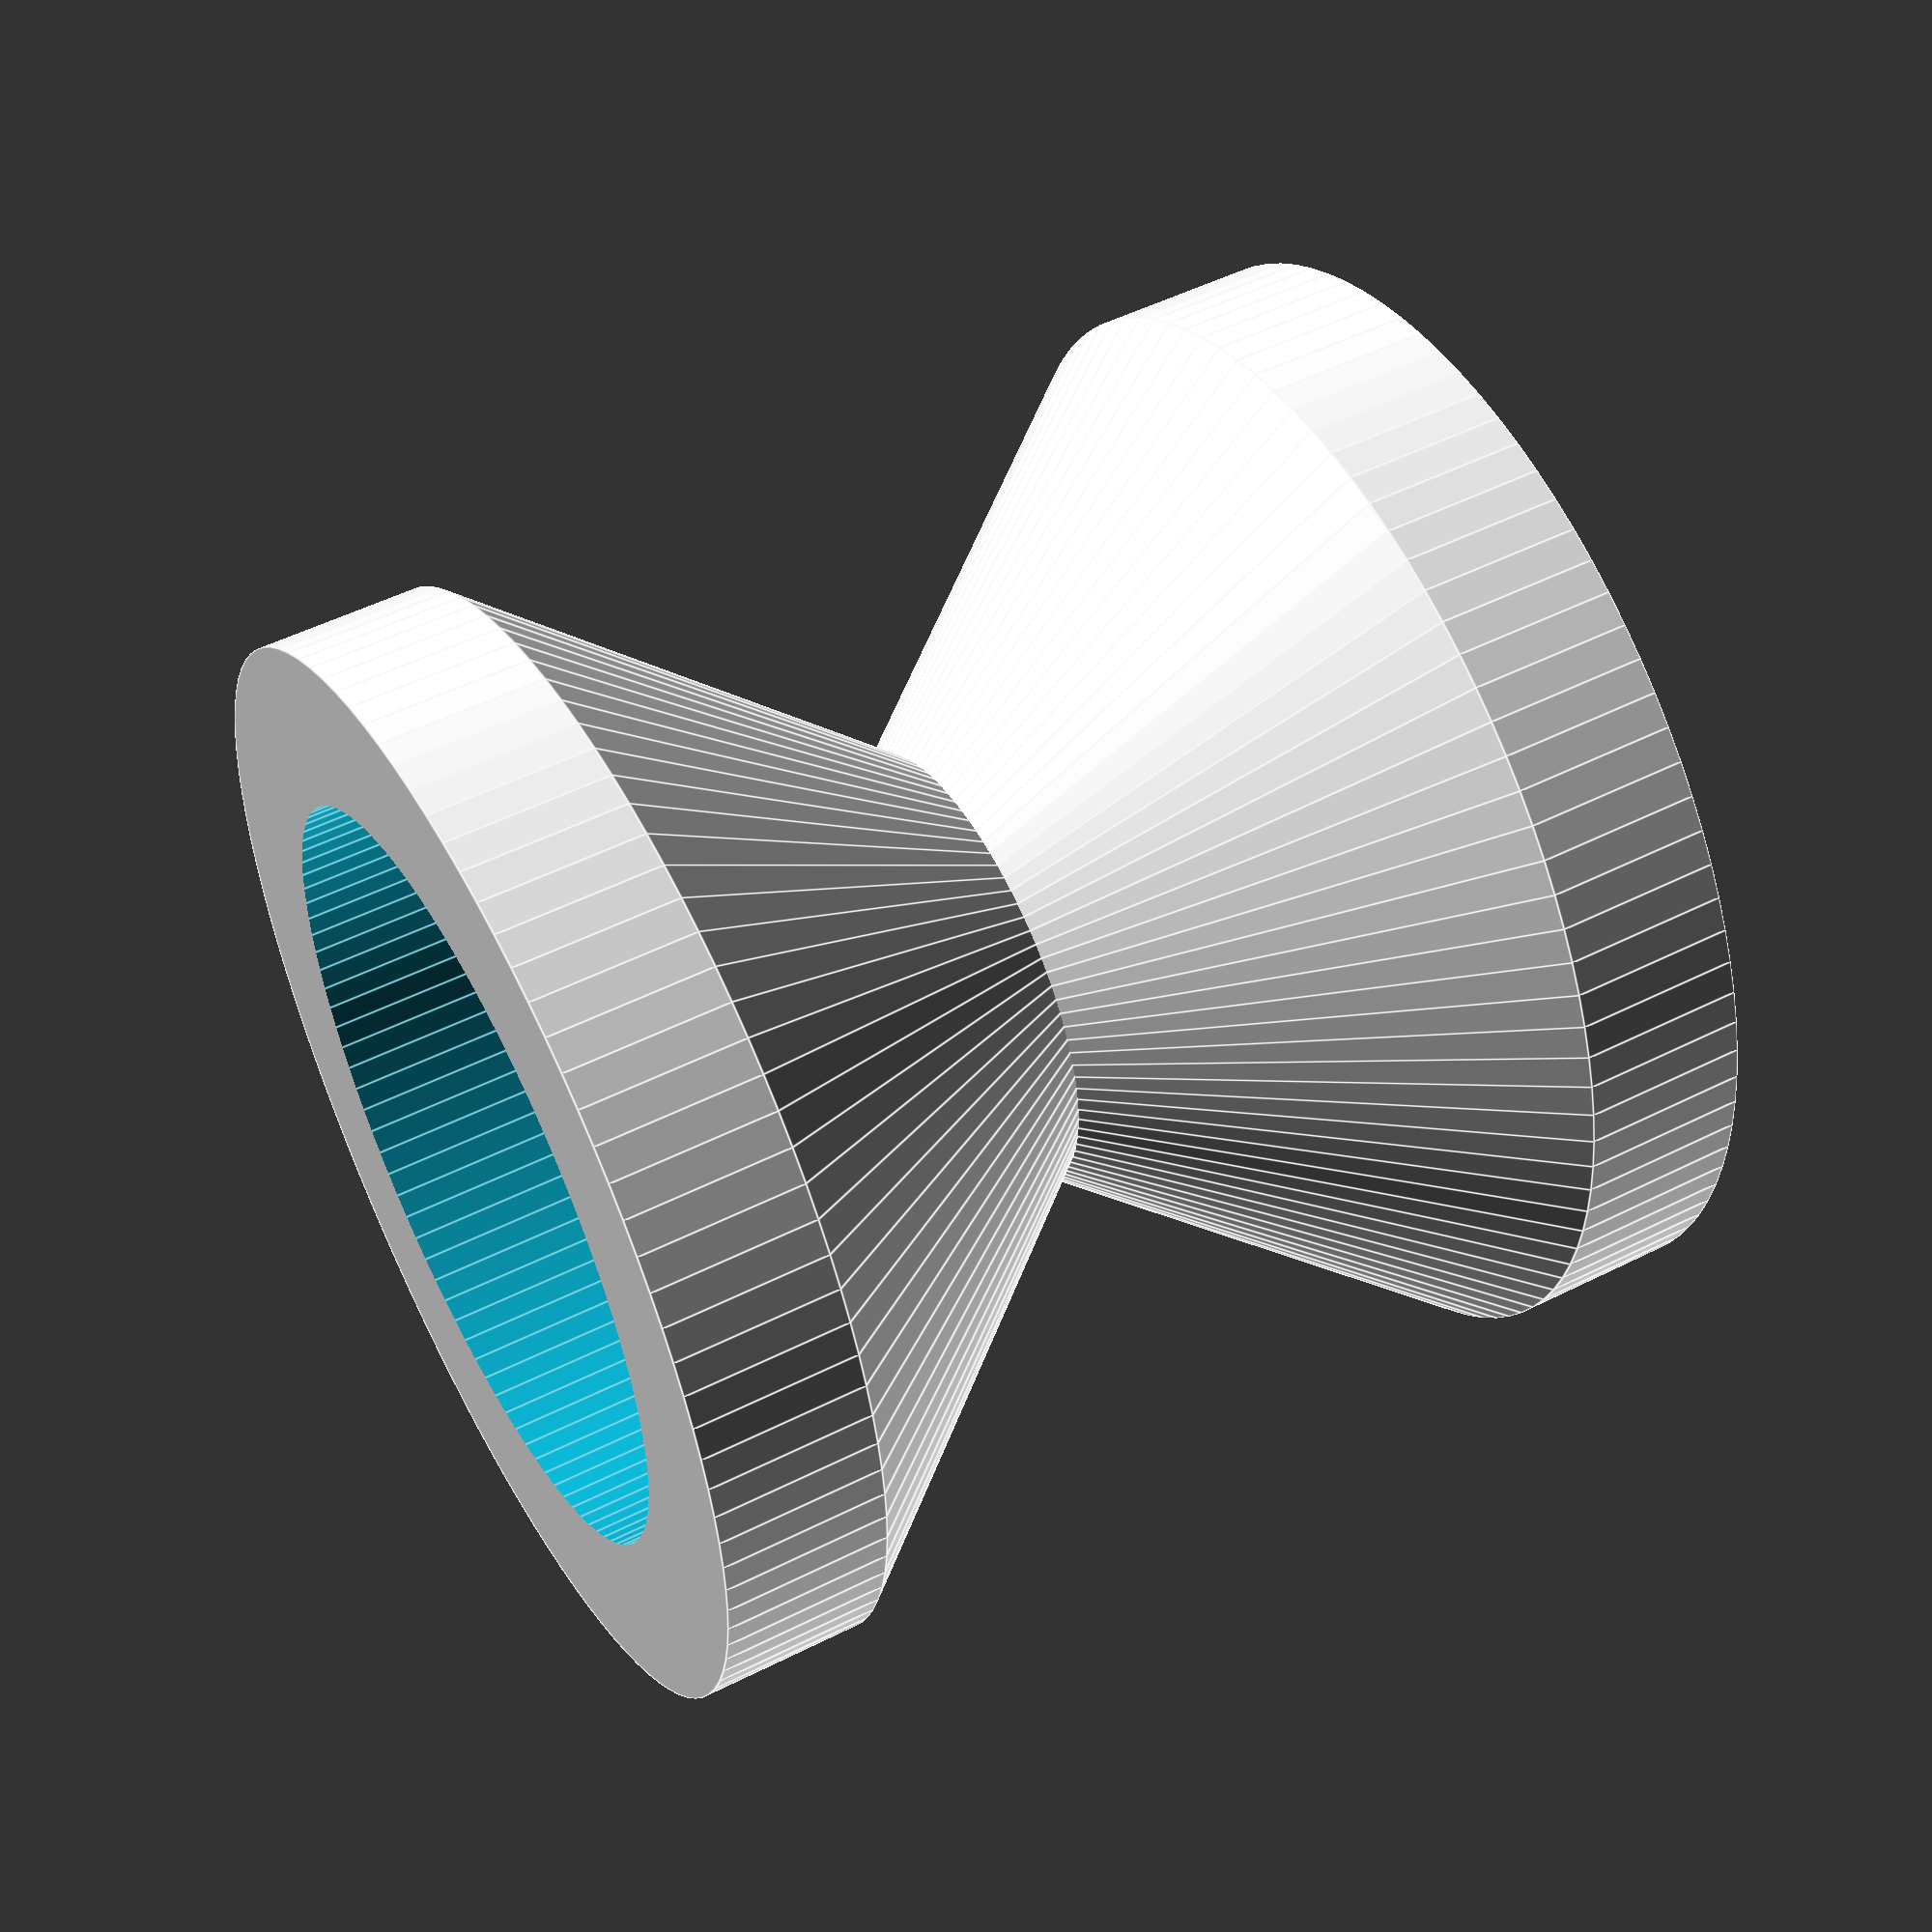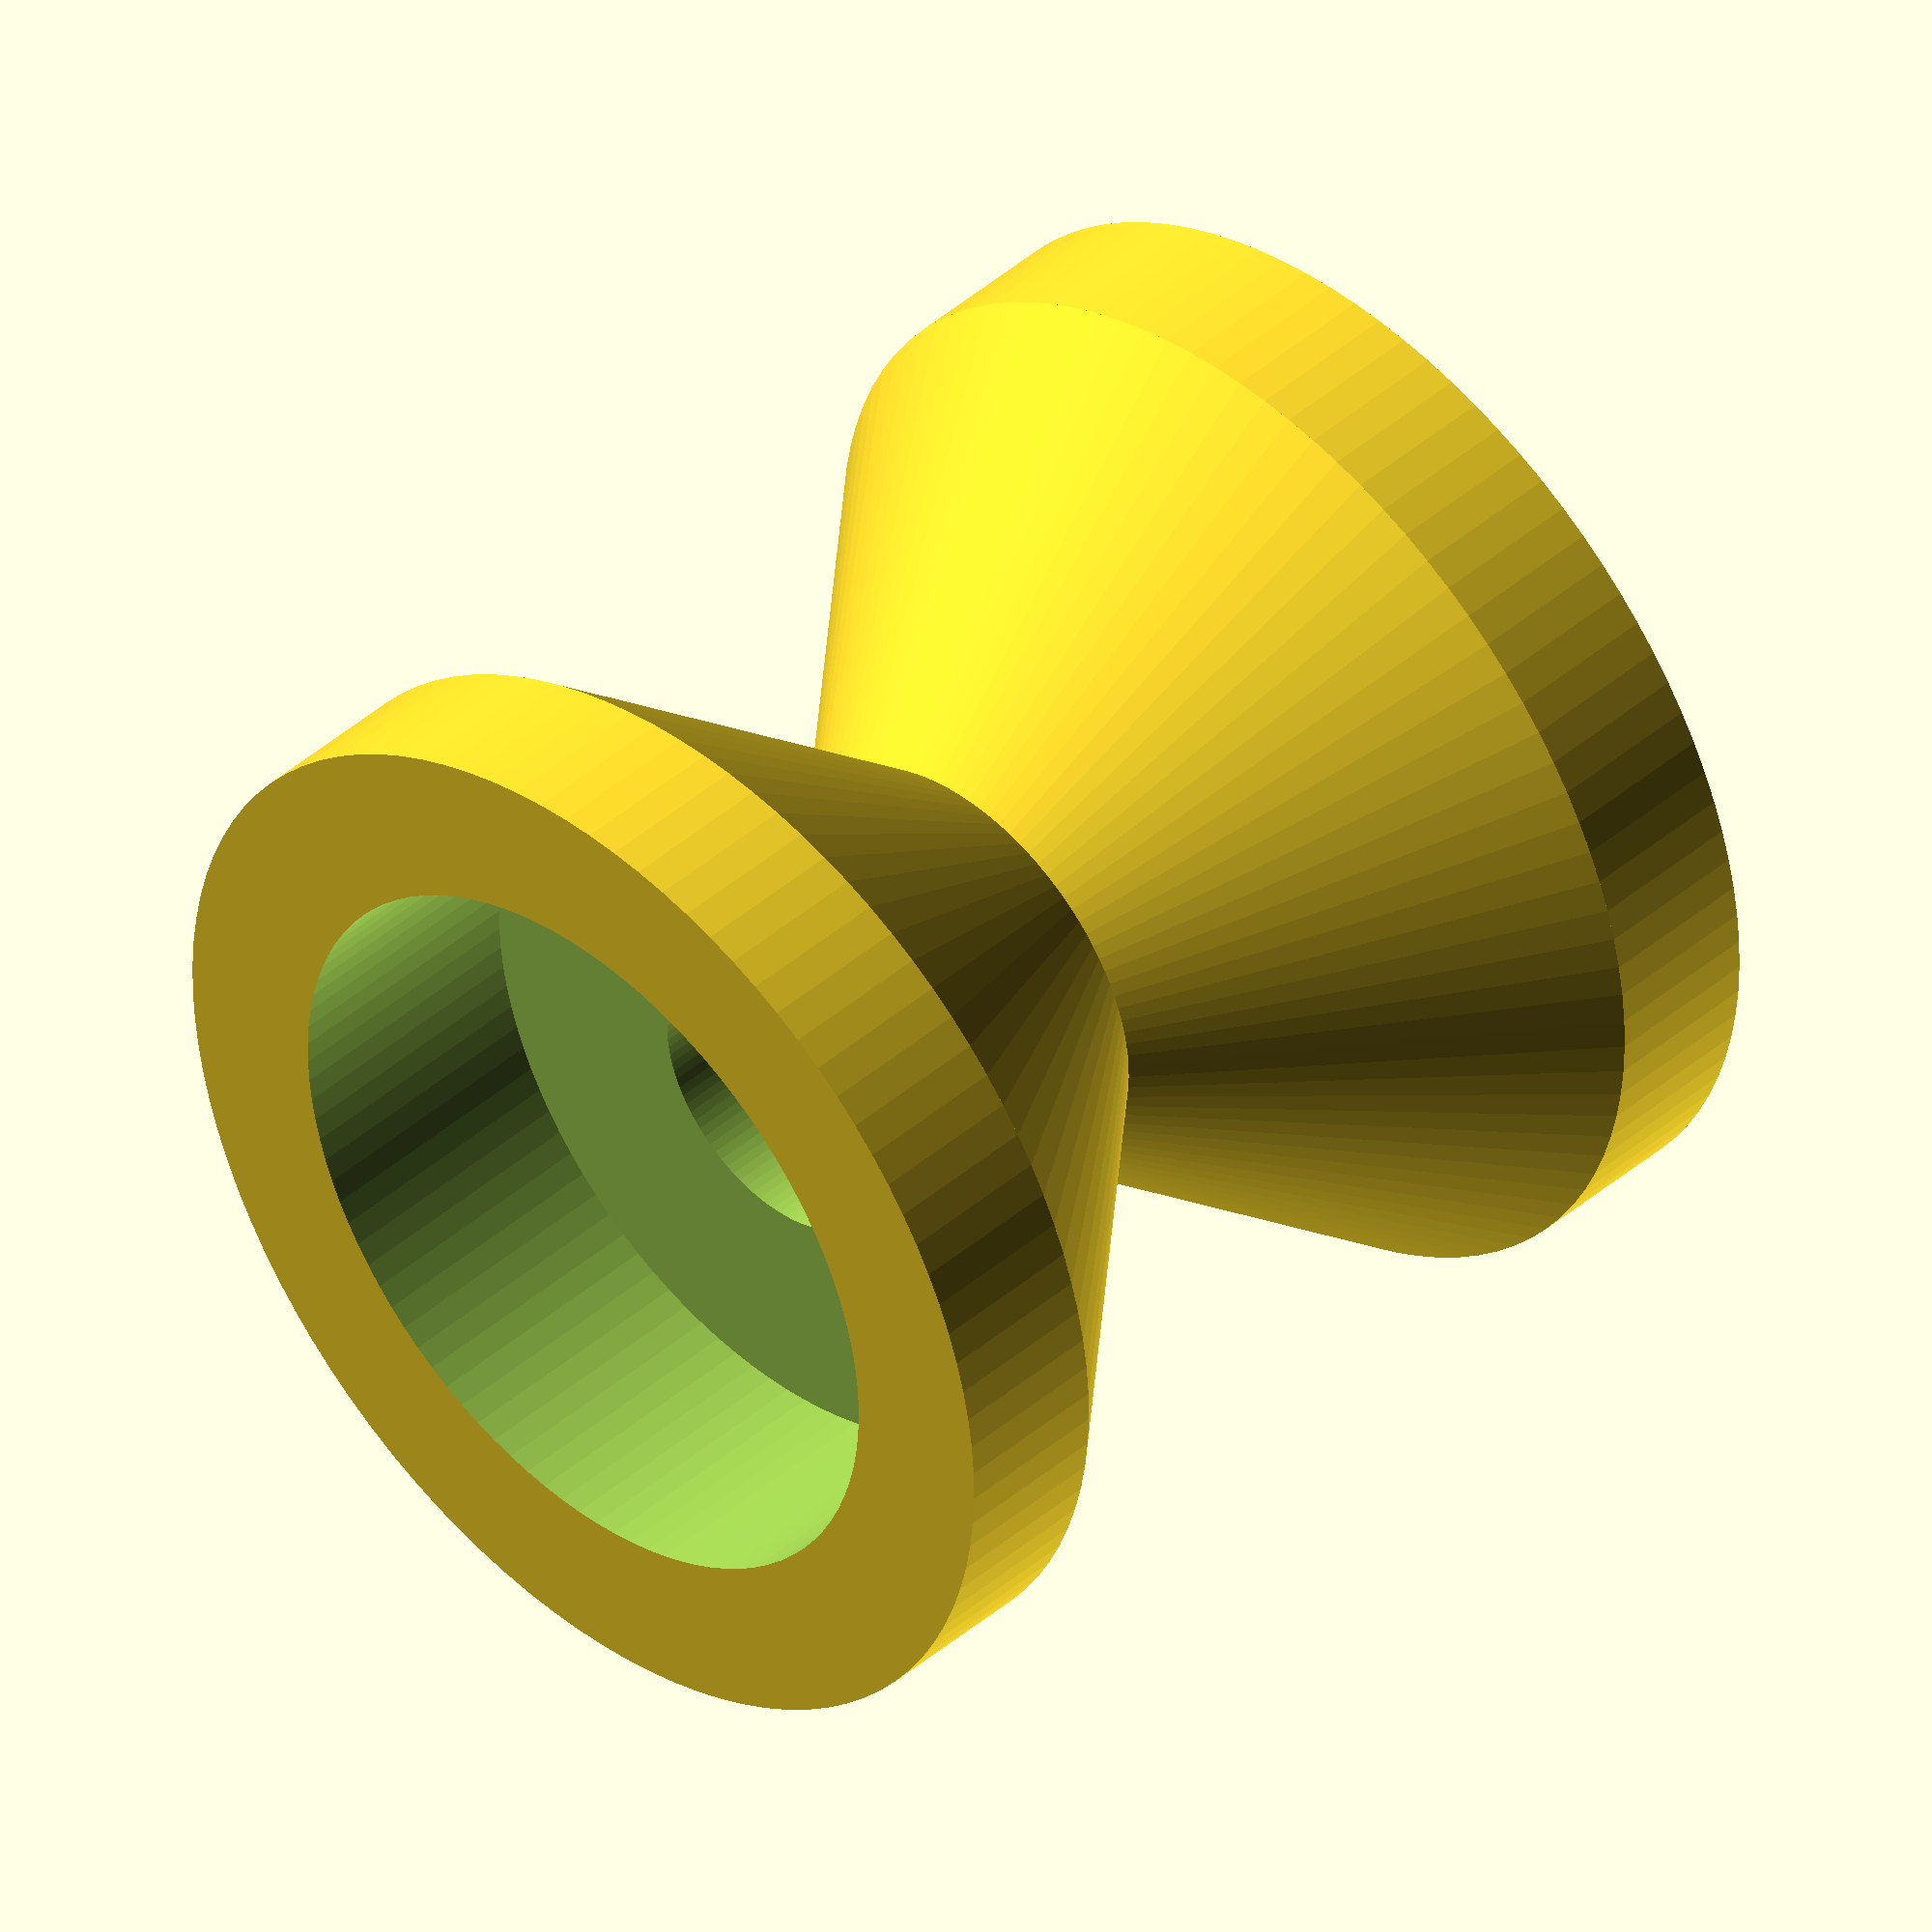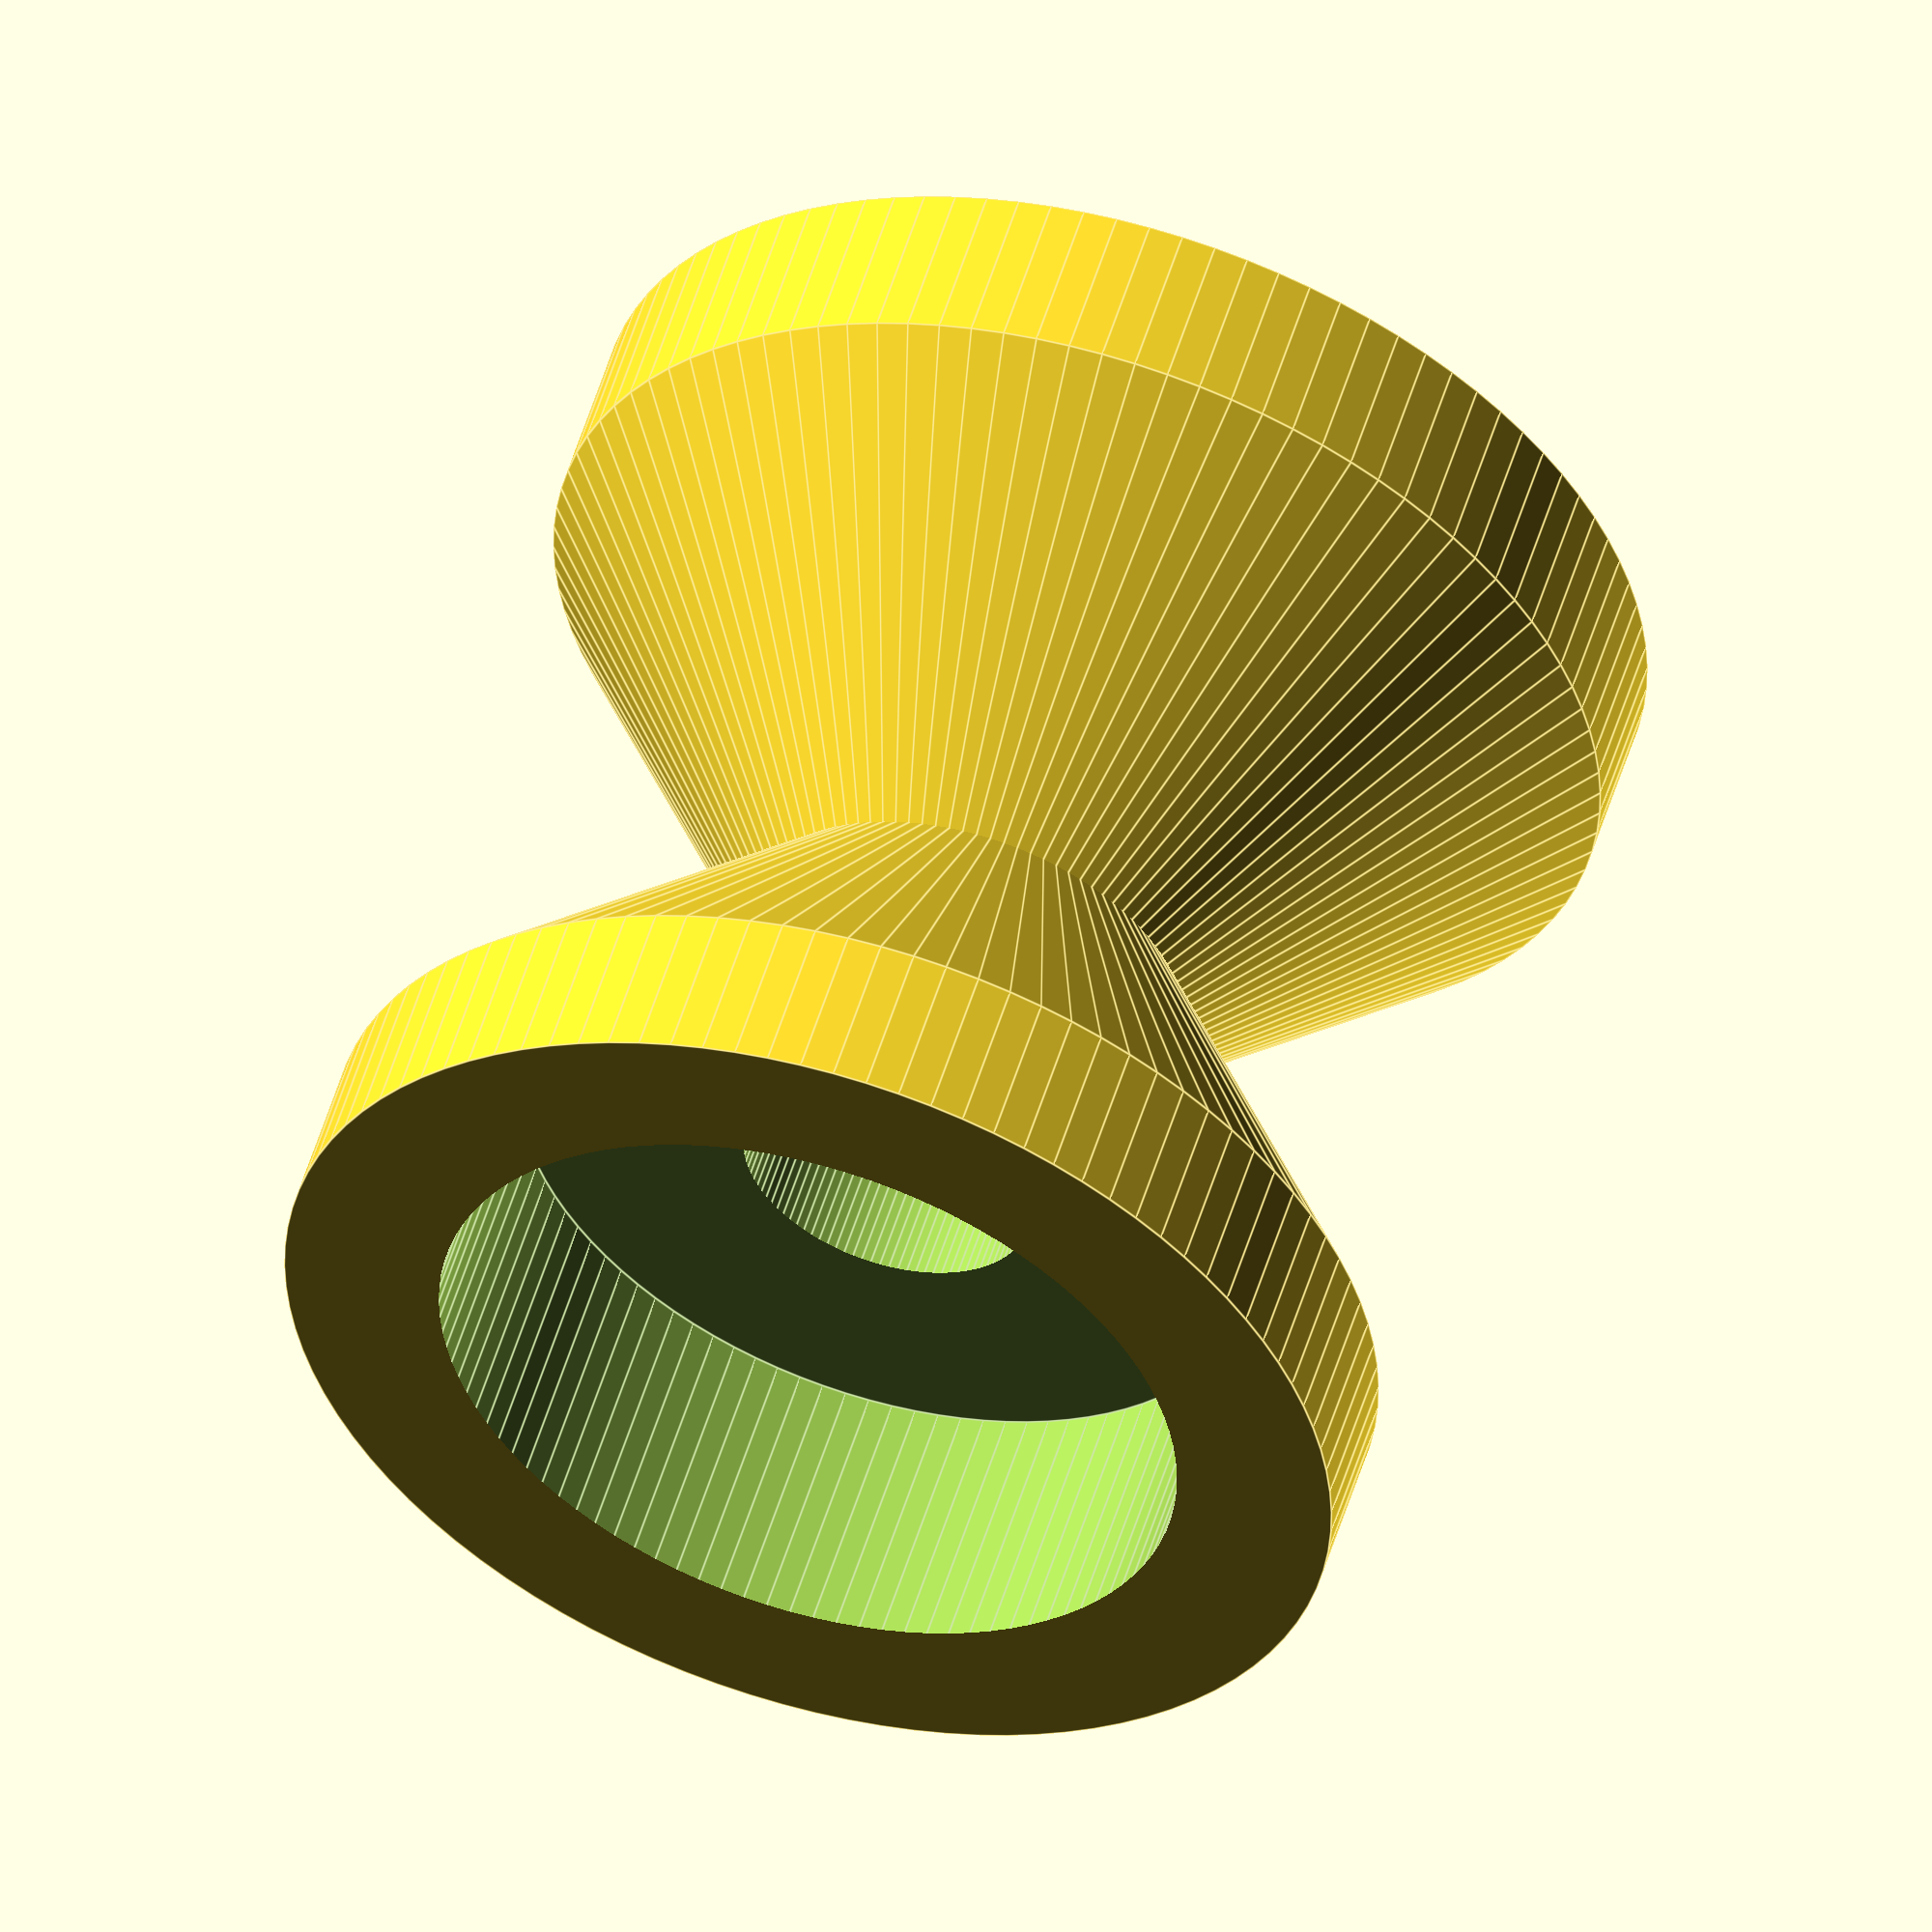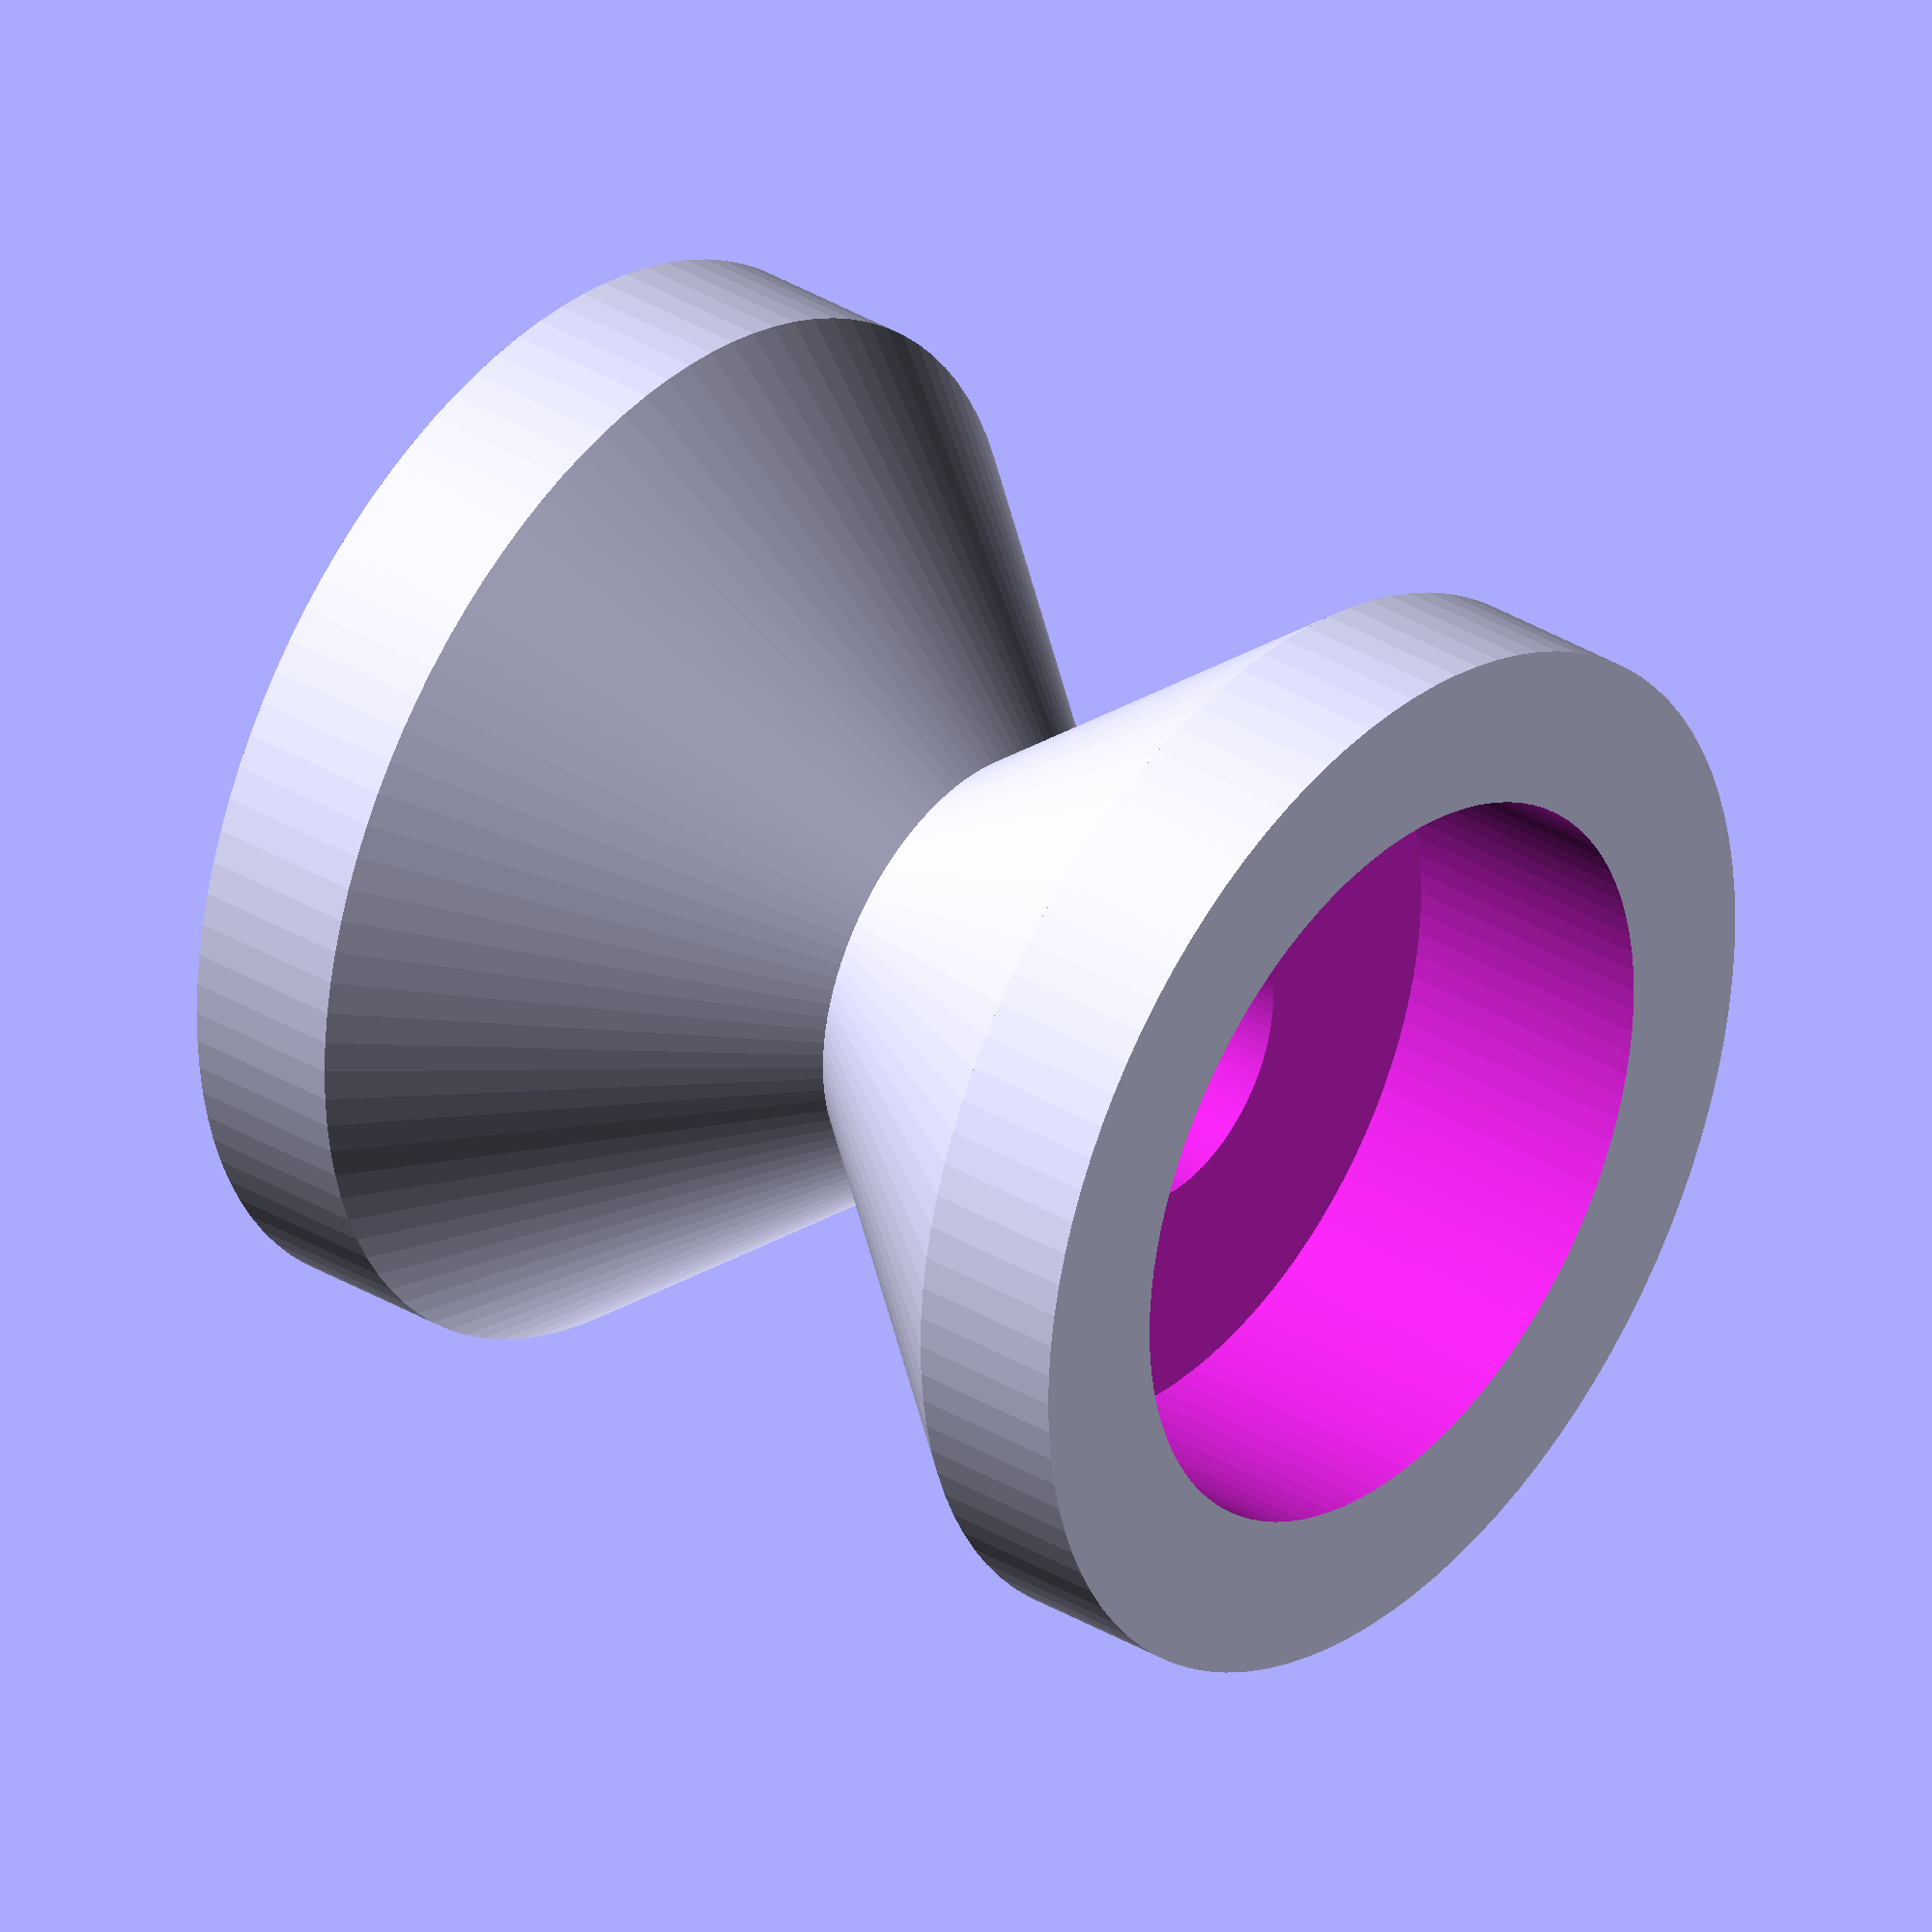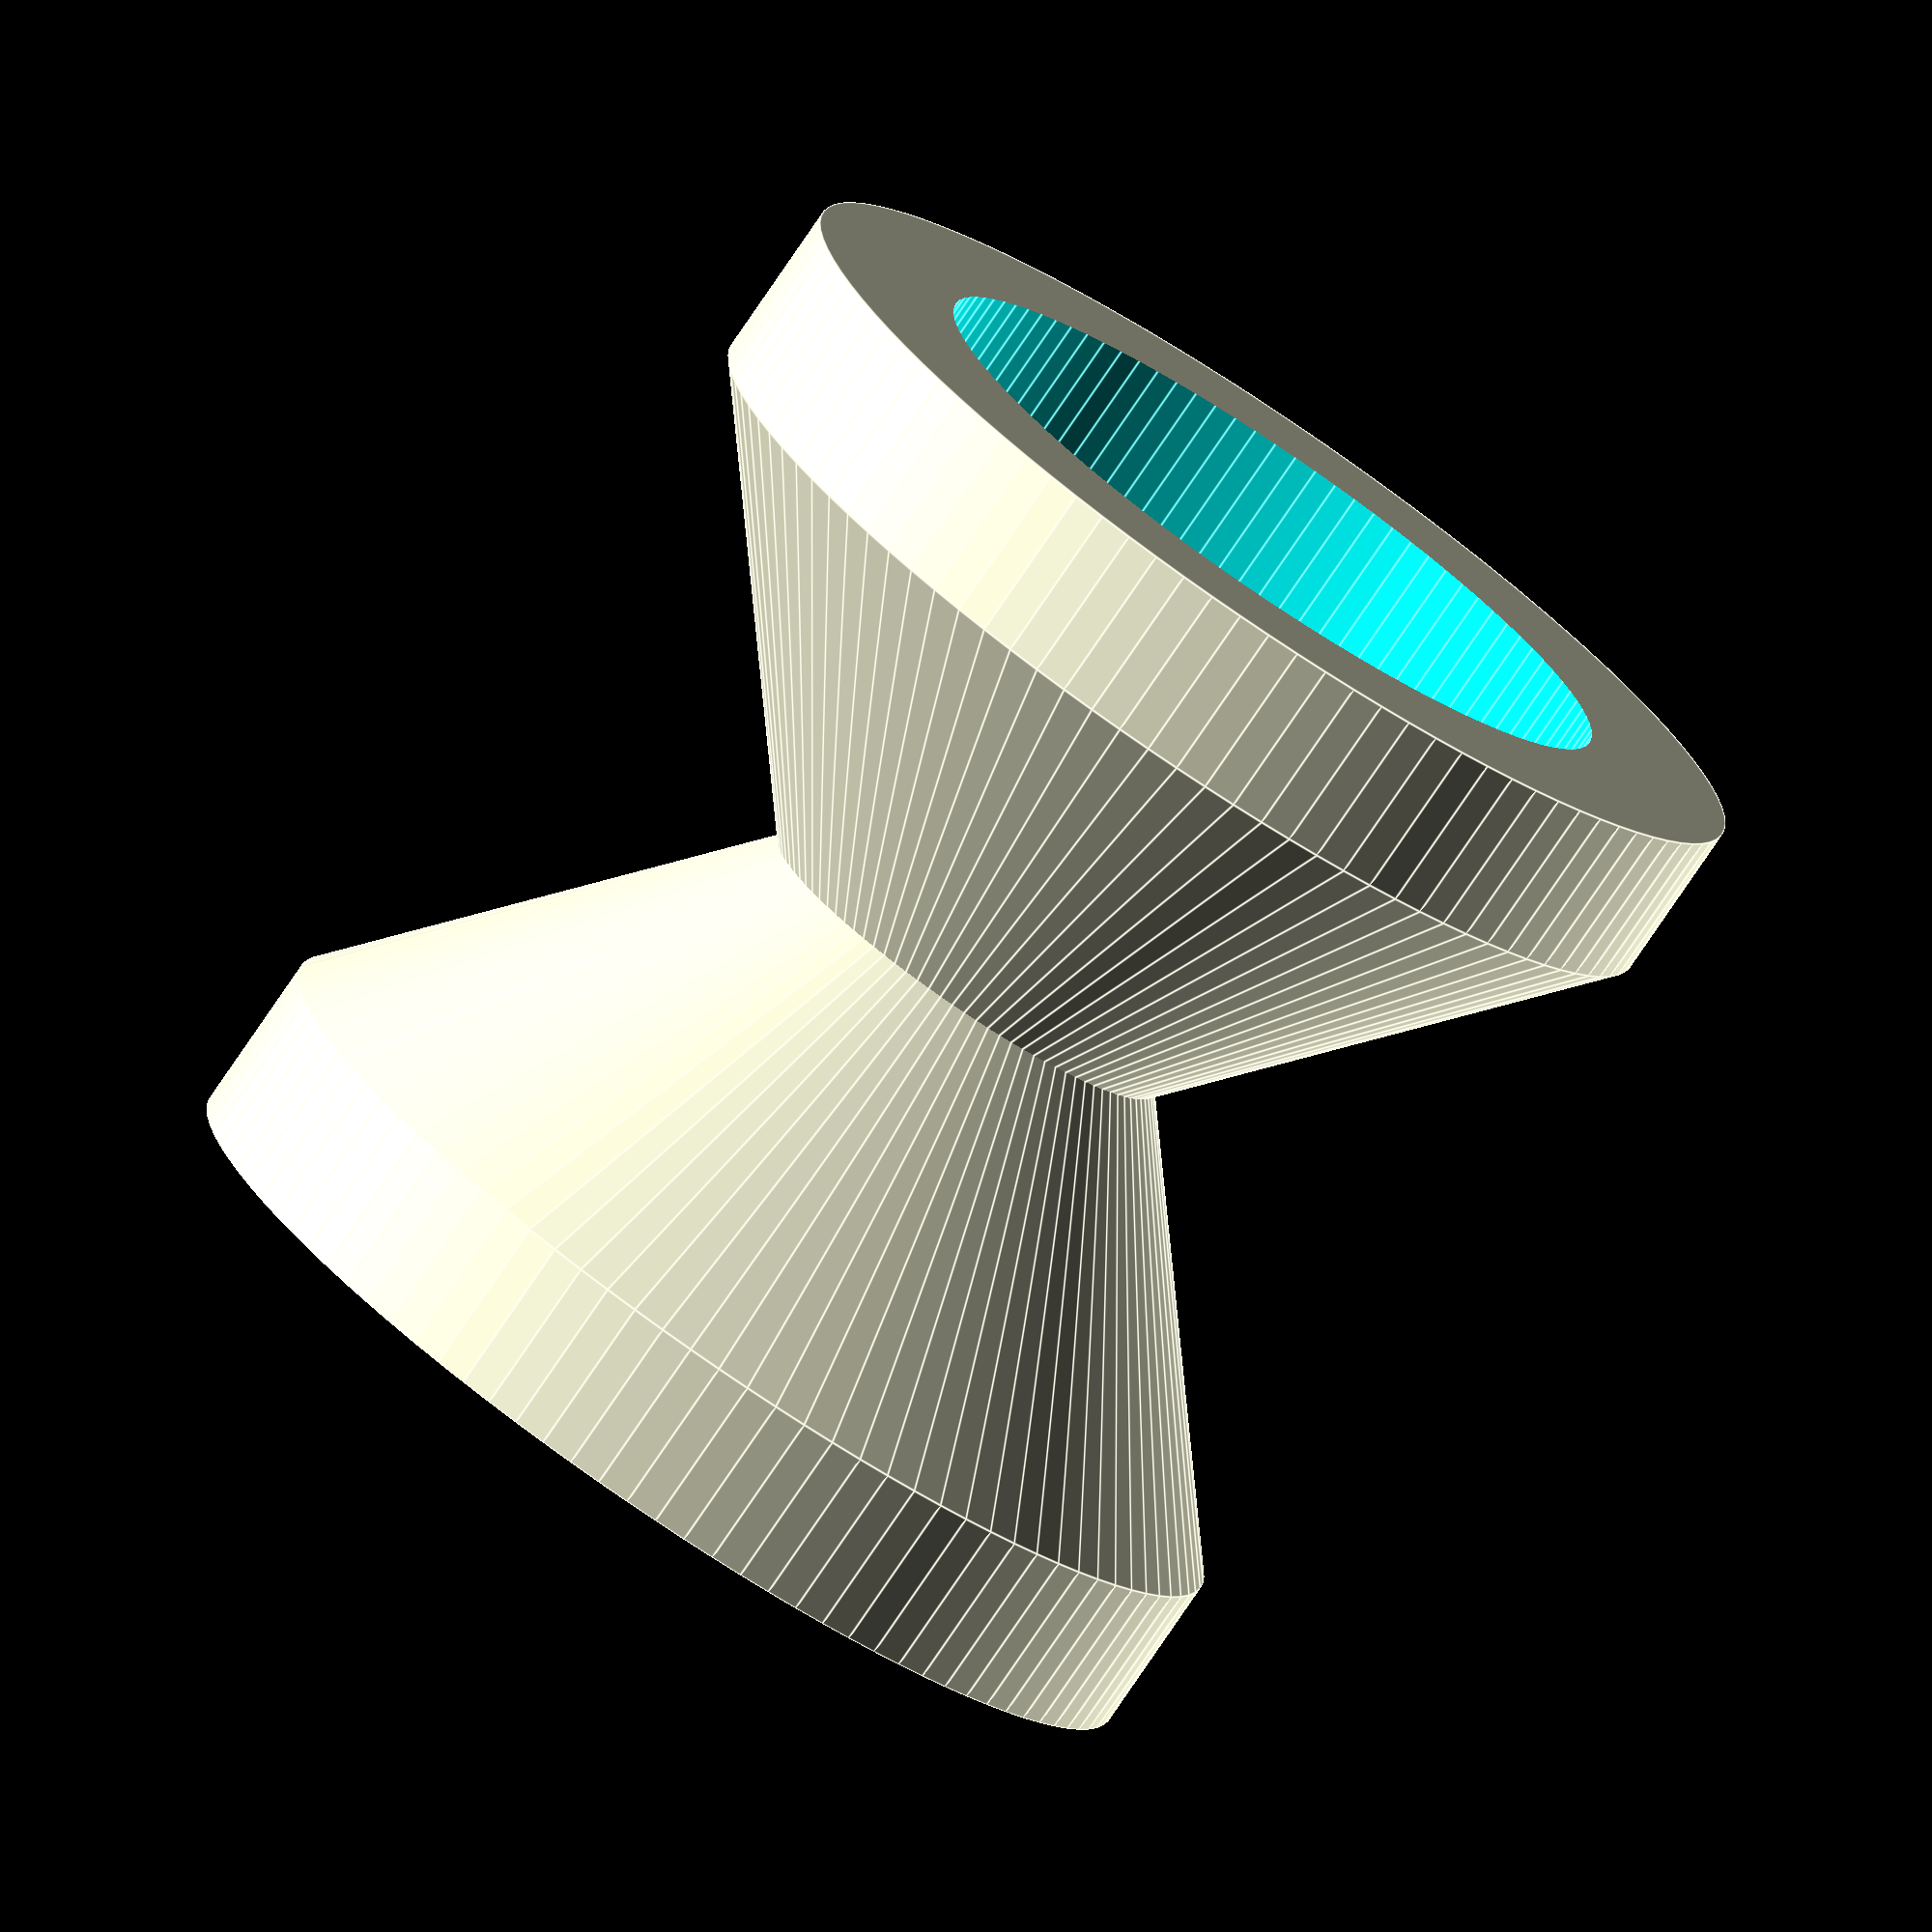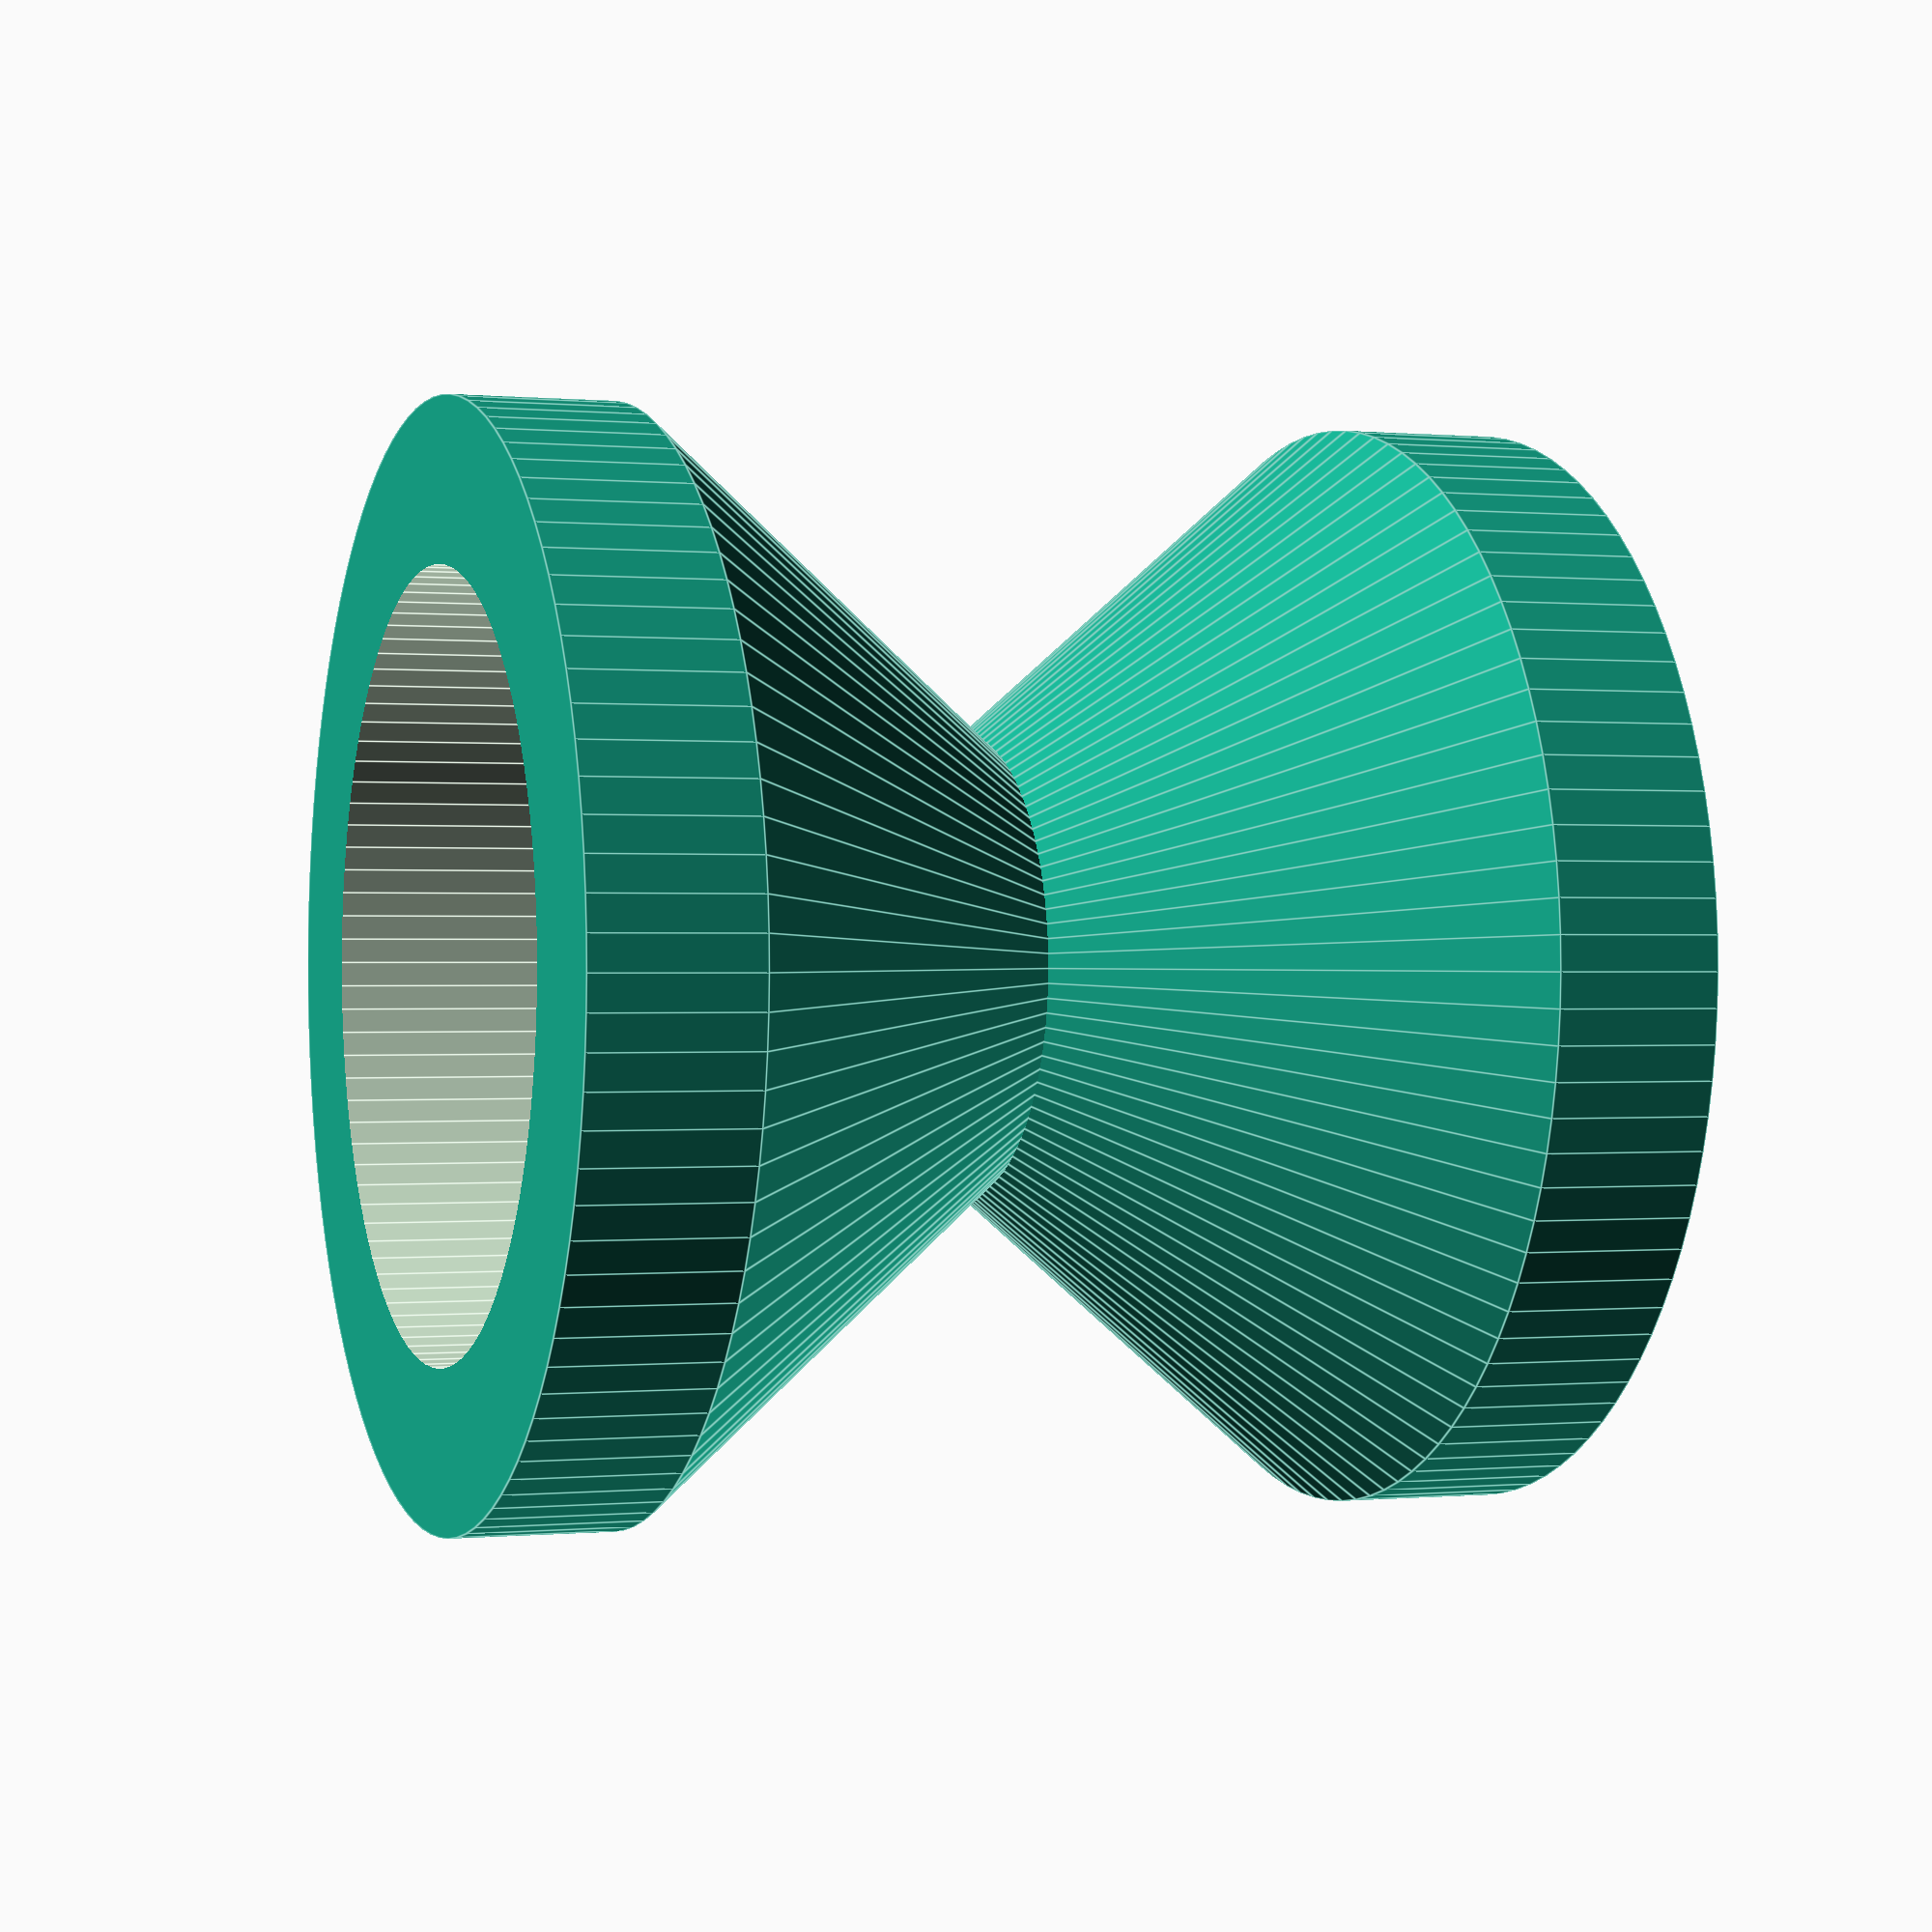
<openscad>
$fn=100;

d=20;
h=12;

difference(){
union(){
	translate([0,0,1])cylinder(d1=0,d2=d,h=h,center=true);
	translate([0,0,-1])rotate([180,0,0])cylinder(d1=0,d2=d,h=h,center=true);

	translate([0,0,8.5])cylinder(d=d,h=3,center=true);
	translate([0,0,-8.5])cylinder(d=d,h=3,center=true);
}

cylinder(d=5.5,h=d,center=true);

translate([0,0,9])cylinder(d=14.1,h=8,center=true);
translate([0,0,-9])cylinder(d=14.1,h=8,center=true);

}


</openscad>
<views>
elev=129.1 azim=347.9 roll=298.8 proj=p view=edges
elev=137.1 azim=96.3 roll=315.6 proj=o view=solid
elev=126.1 azim=177.2 roll=343.2 proj=o view=edges
elev=325.2 azim=21.6 roll=128.9 proj=o view=wireframe
elev=257.9 azim=270.5 roll=214.1 proj=o view=edges
elev=359.9 azim=252.5 roll=69.8 proj=p view=edges
</views>
